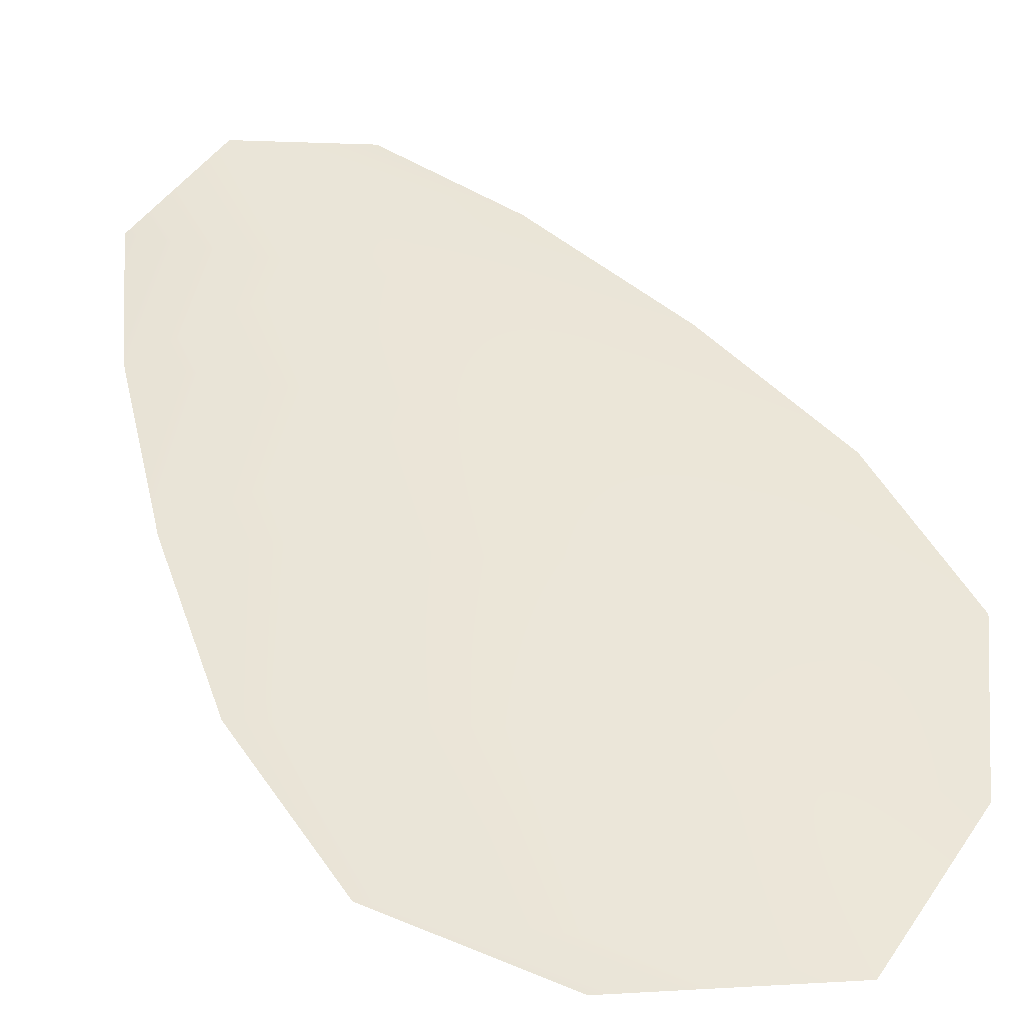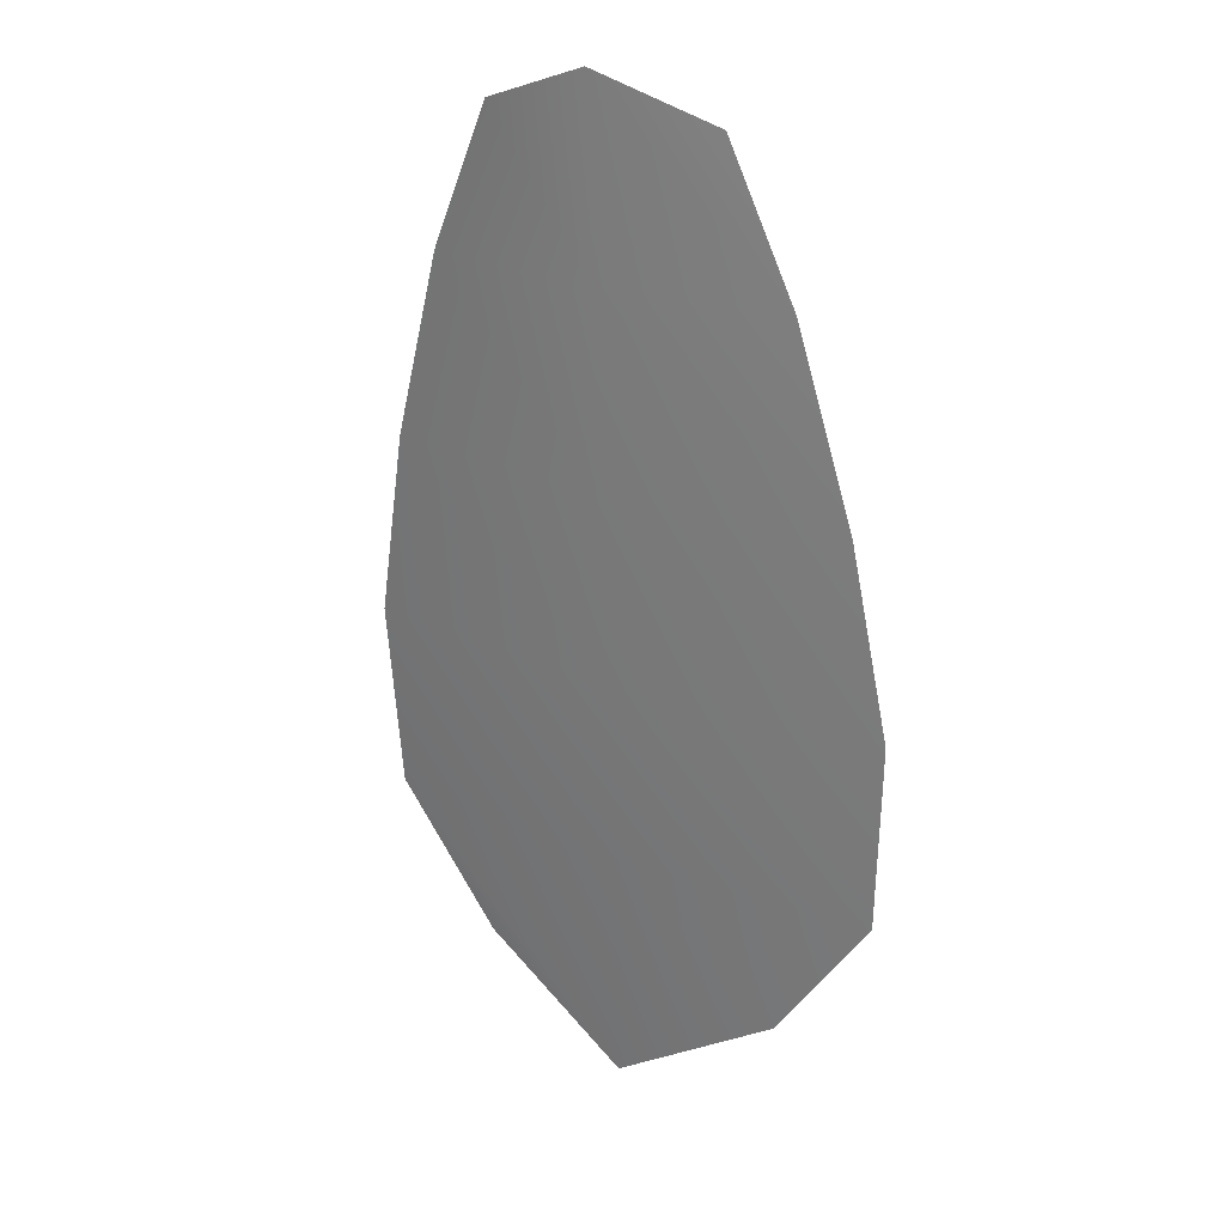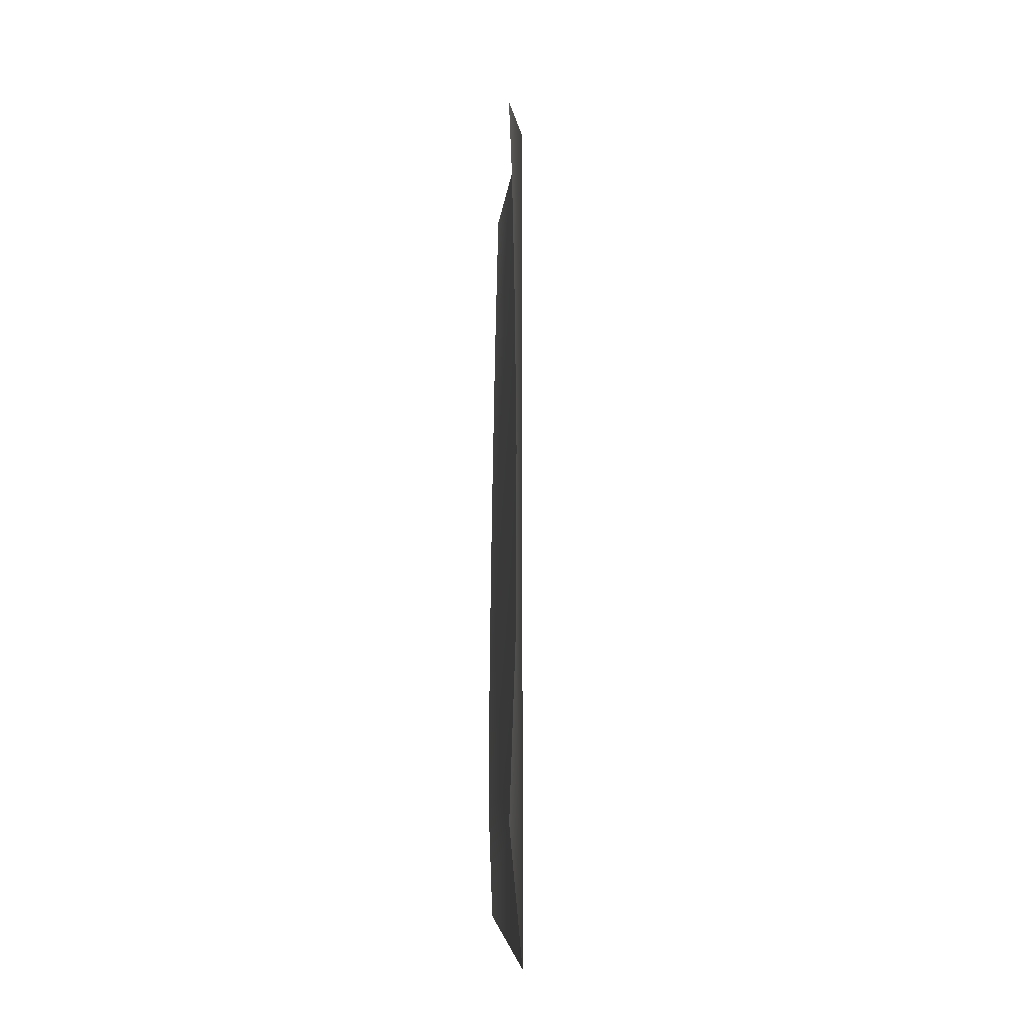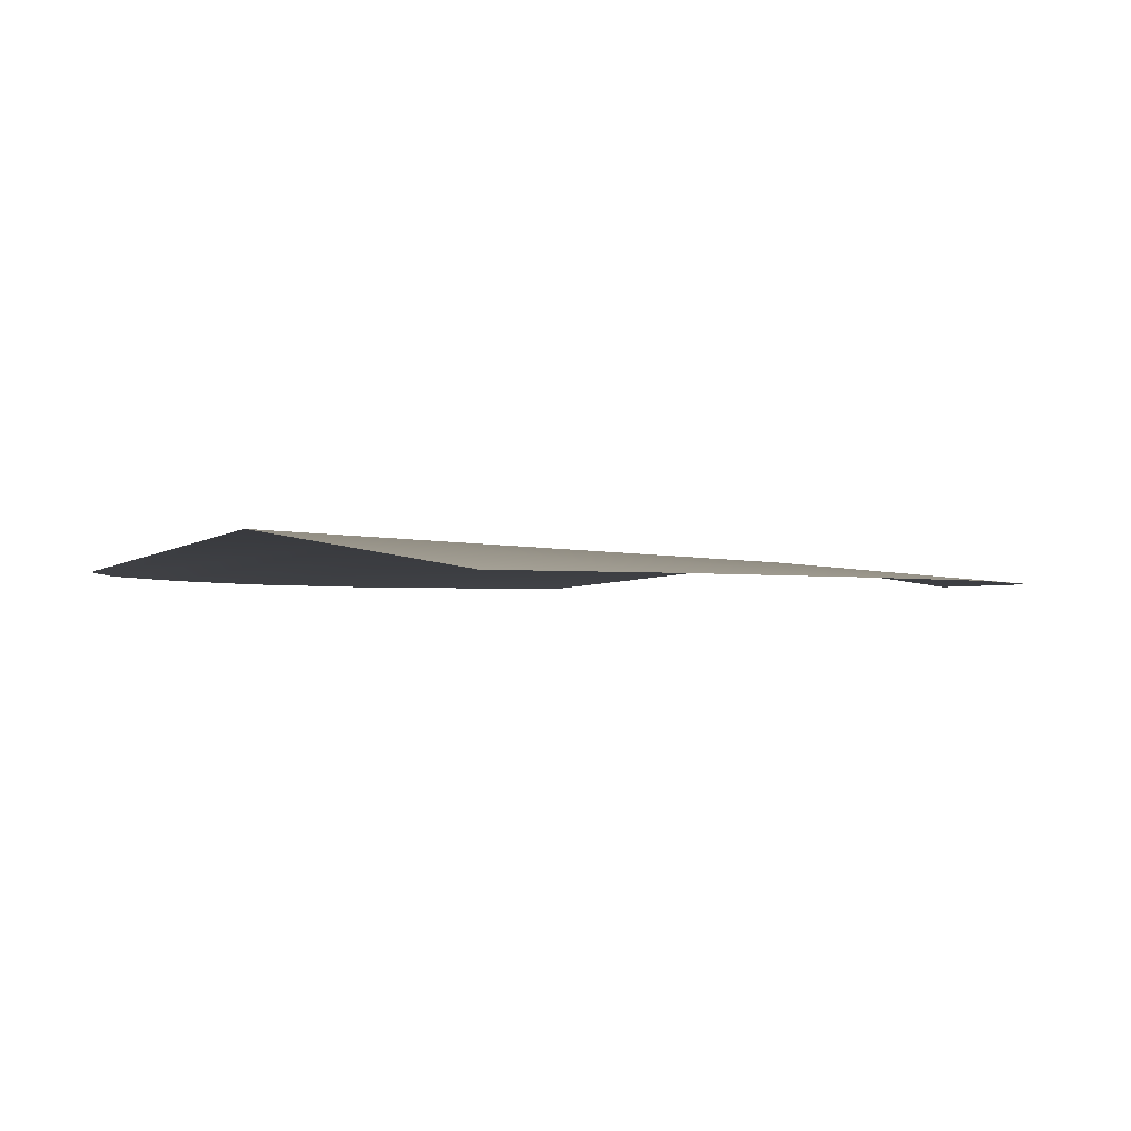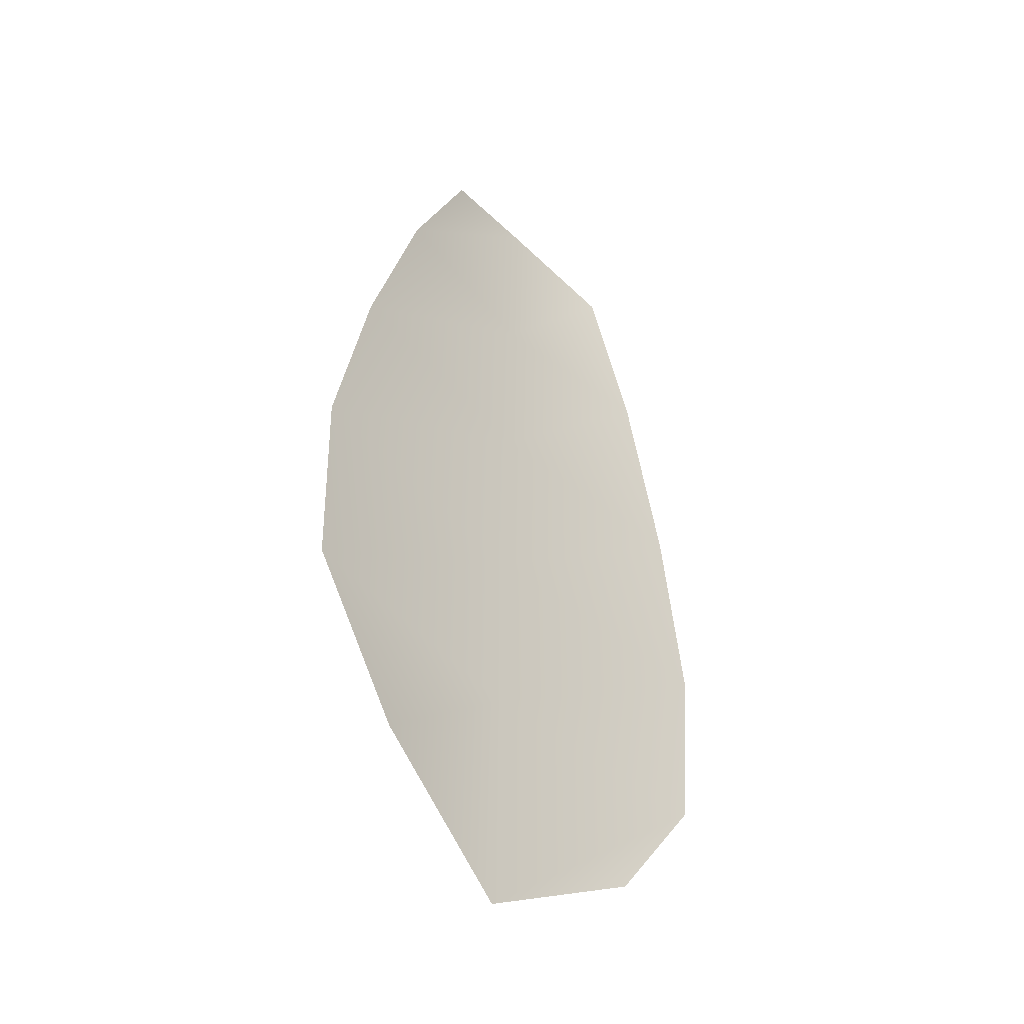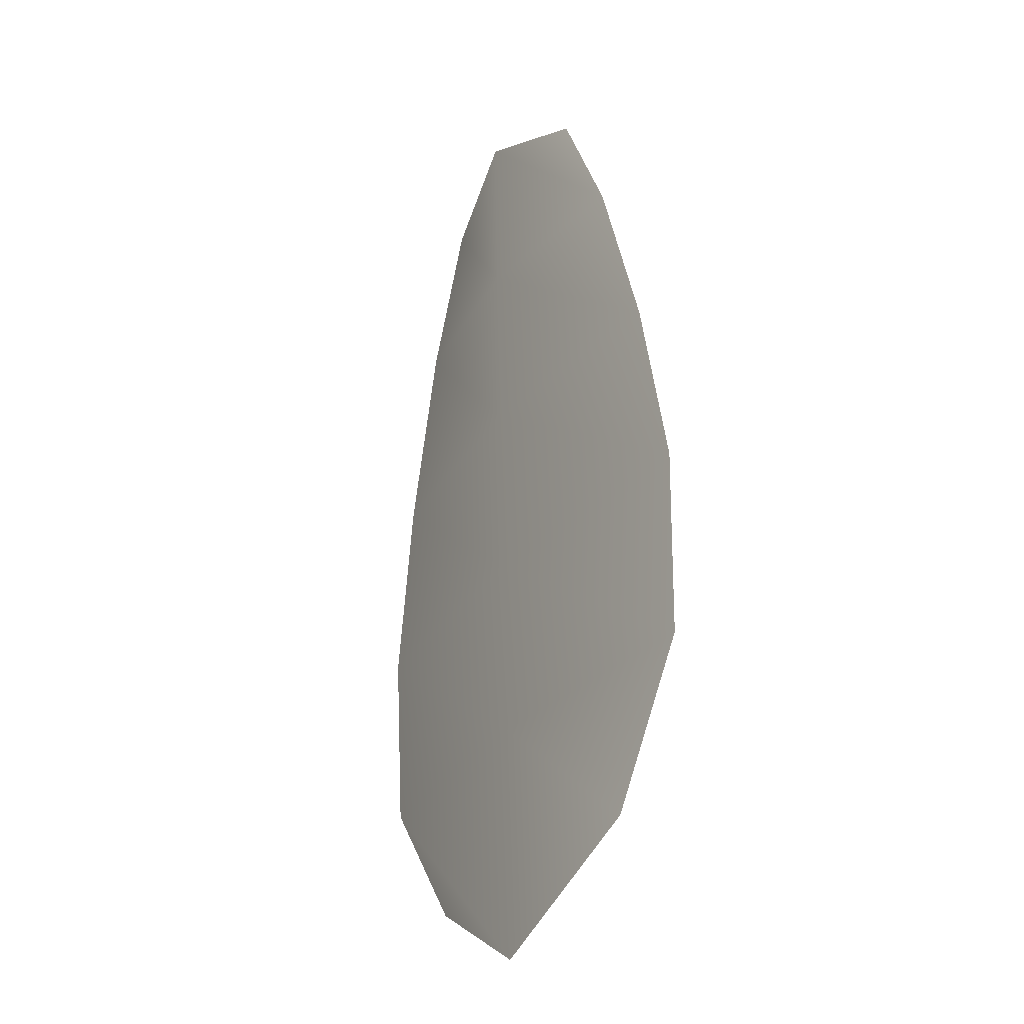
<metadata>
{"format":"obj","ext":"obj","renderer":"f3d","projection":"perspective","resolution":1024,"background":"white","views":[{"elev":46.8,"azim":-27.3,"up":"+Z"},{"elev":26.7,"azim":33.9,"up":"+Y"},{"elev":-28.0,"azim":-93.2,"up":"+Y"},{"elev":-1.1,"azim":-157.0,"up":"+Z"},{"elev":-43.5,"azim":132.3,"up":"+Y"},{"elev":-28.0,"azim":58.9,"up":"+Y"}]}
</metadata>
<code>
o feather_flight_tertiary_006
v 0.06134 0.1181 0.04112
v 0.05768 0.118 0.04112
v 0.06246 0.1052 0.04112
v 0.05746 0.105 0.04112
v 0.05949 0.1187 0.04145
v 0.06001 0.1037 0.04145
v 0.06241 0.116 0.04112
v 0.06334 0.1131 0.04112
v 0.06398 0.1103 0.04112
v 0.06393 0.1074 0.04112
v 0.05584 0.1072 0.04112
v 0.05559 0.11 0.04112
v 0.05602 0.1129 0.04112
v 0.05676 0.1158 0.04112
v 0.05958 0.1159 0.04145
v 0.05969 0.113 0.04145
v 0.05978 0.1102 0.04145
v 0.05988 0.1073 0.04145
f 18 10 3 6
f 11 18 6 4
f 5 1 7 15
f 15 7 8 16
f 16 8 9 17
f 17 9 10 18
f 2 5 15 14
f 14 15 16 13
f 13 16 17 12
f 12 17 18 11

</code>
